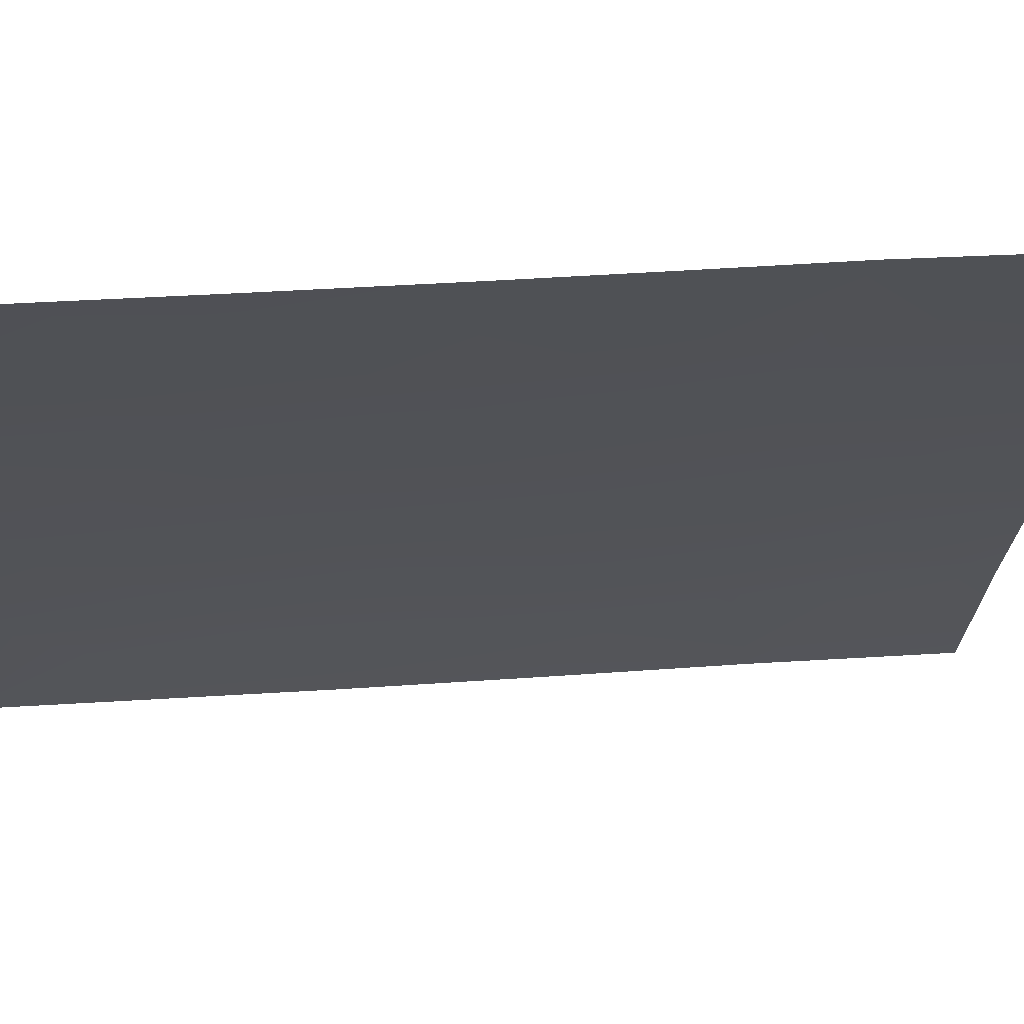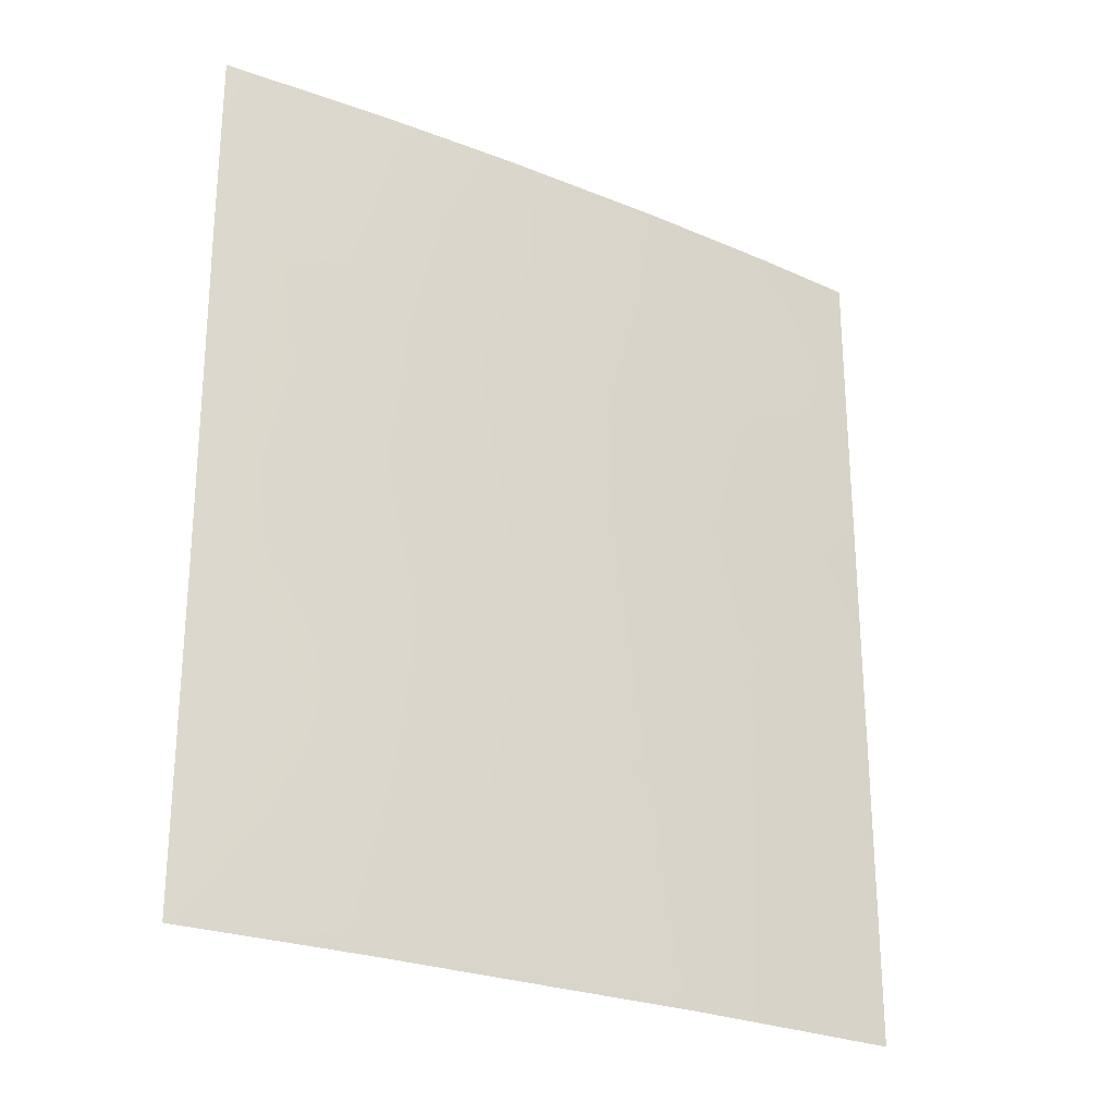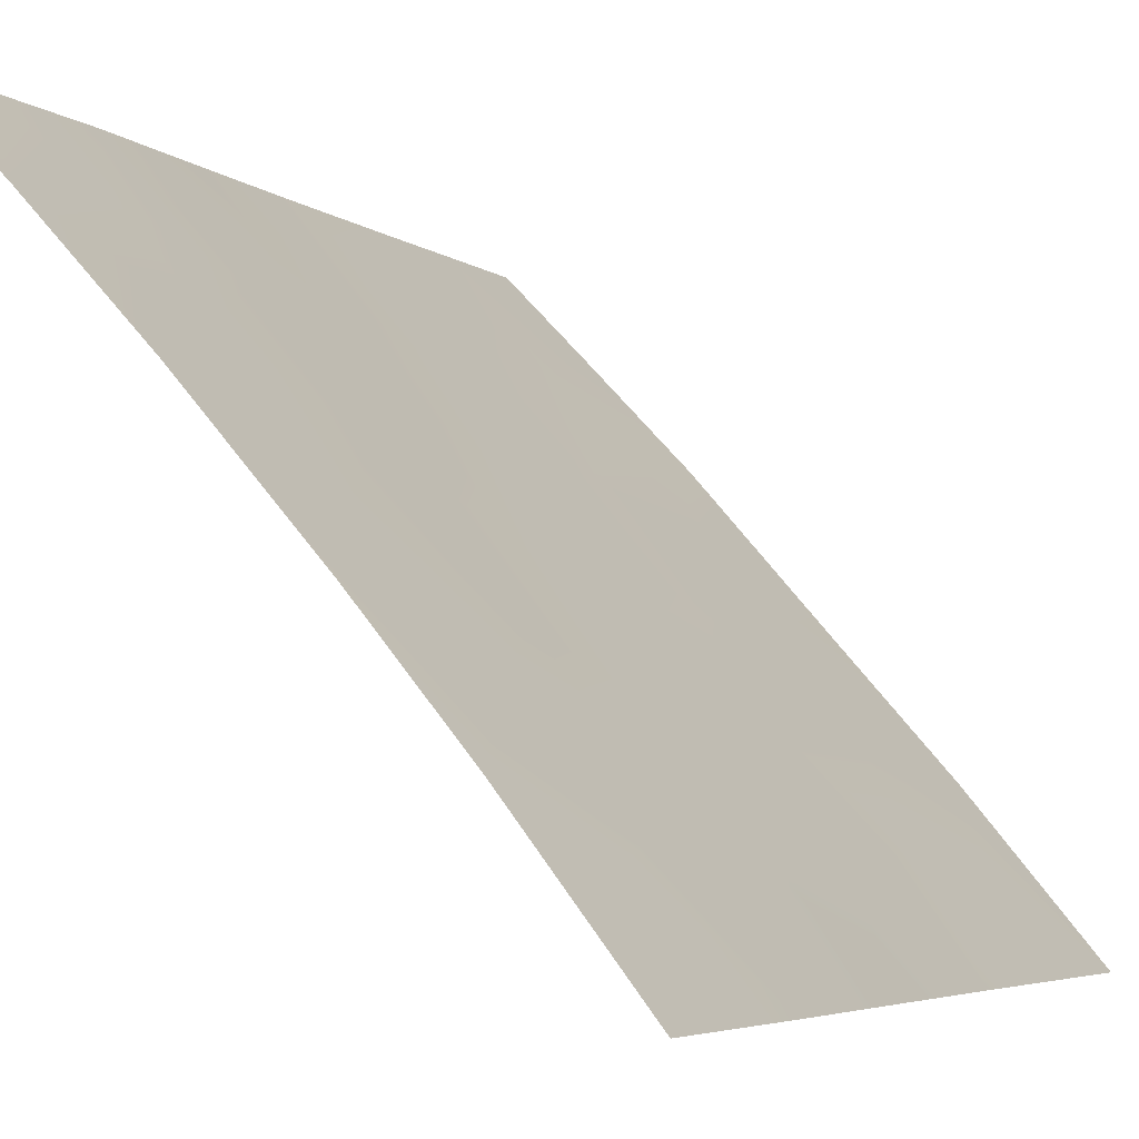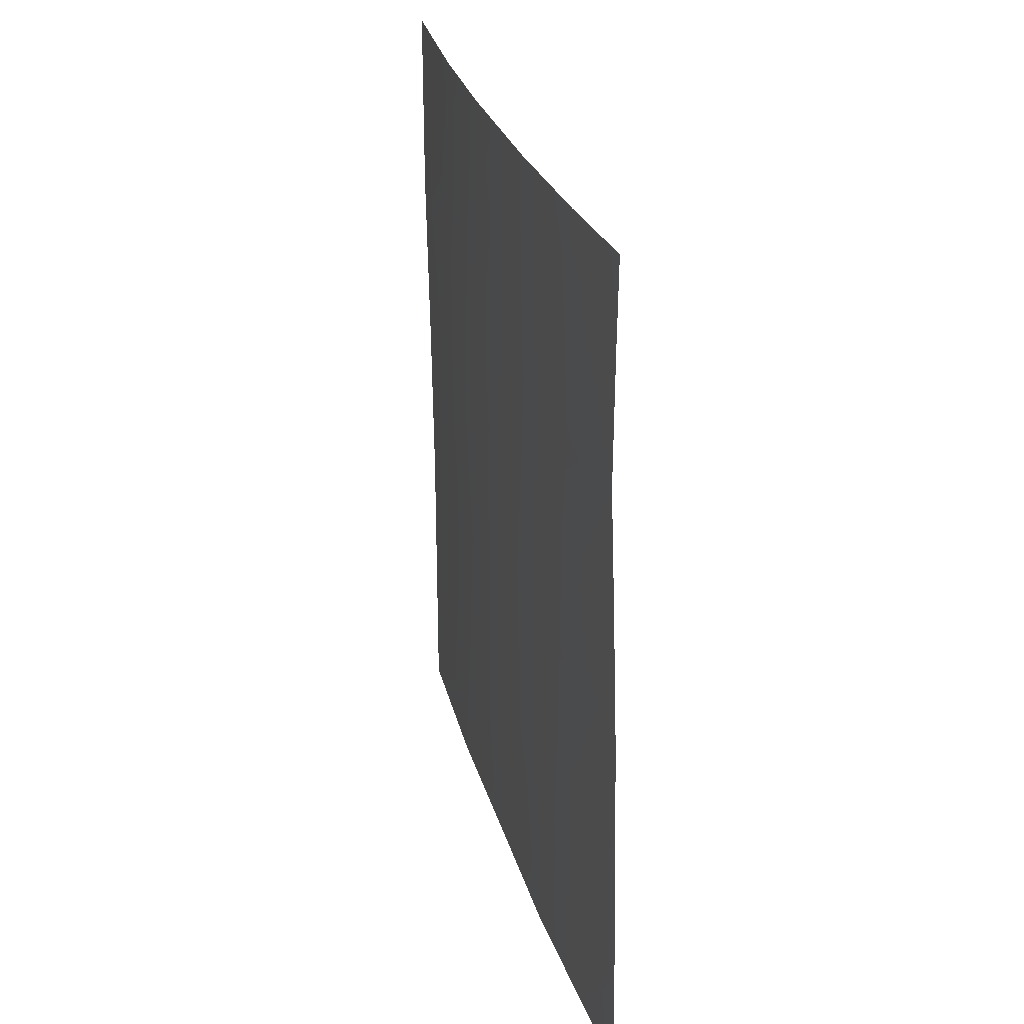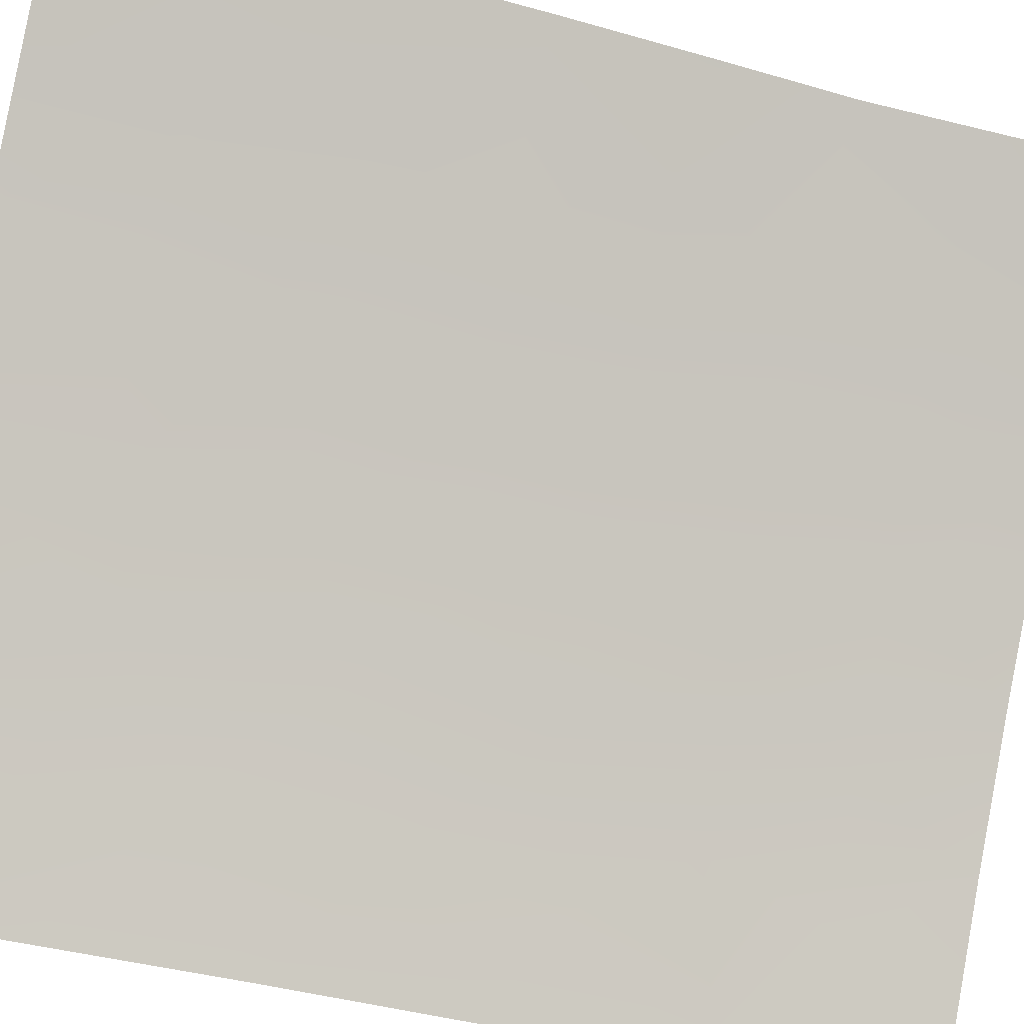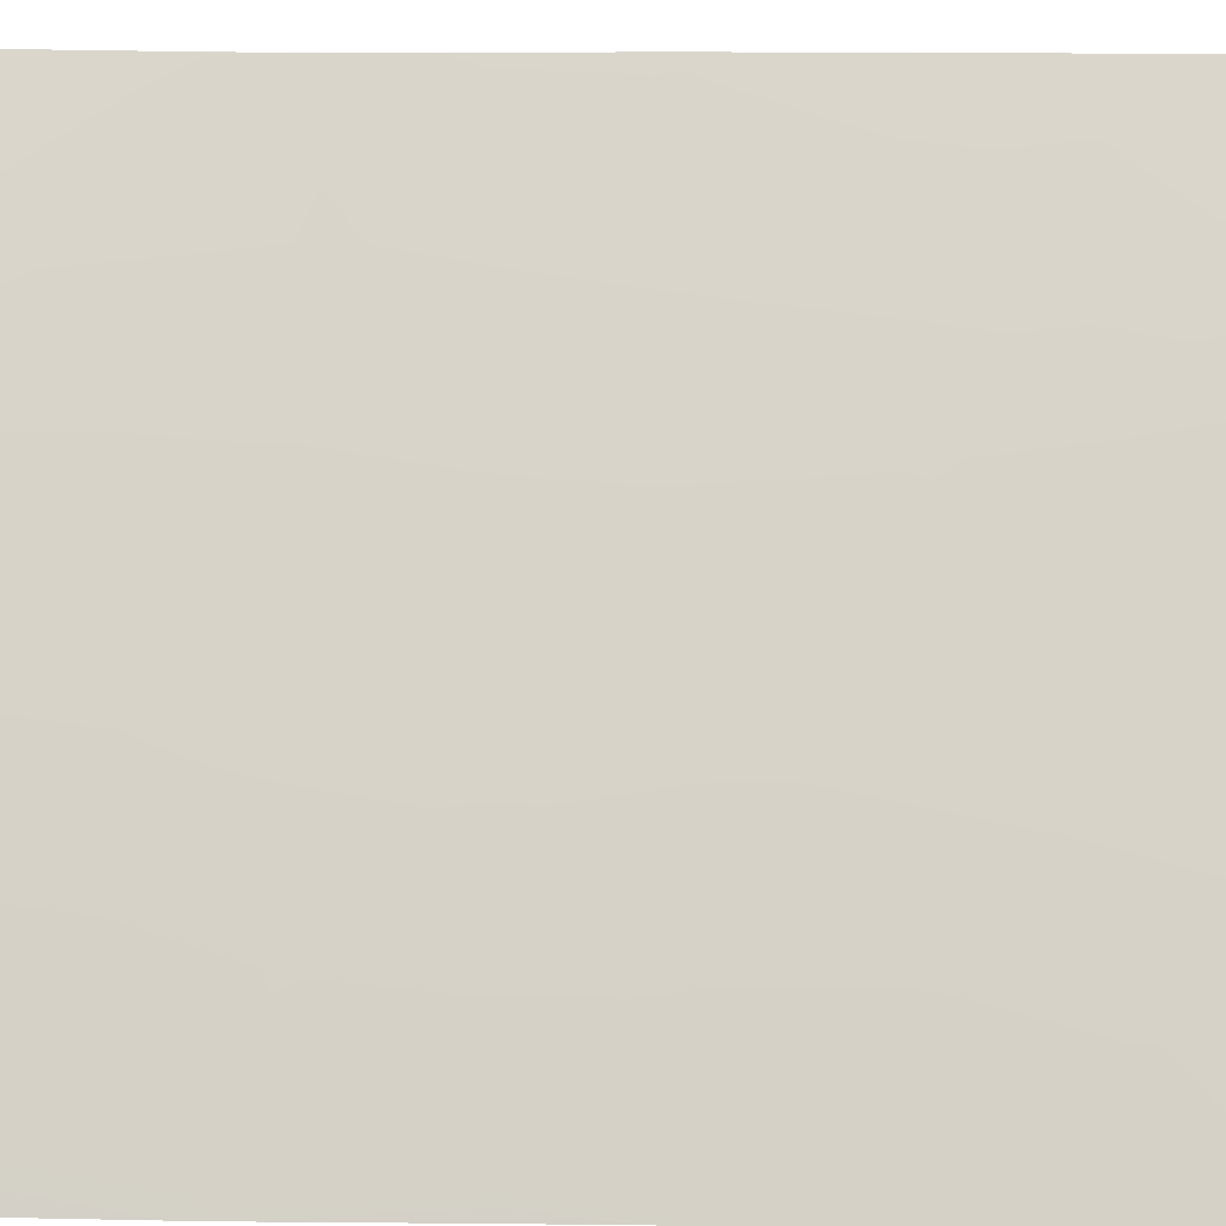
<metadata>
{"format":"obj","ext":"obj","renderer":"f3d","projection":"perspective","resolution":1024,"background":"white","views":[{"elev":25.5,"azim":83.6,"up":"+Z"},{"elev":-25.6,"azim":-81.3,"up":"+Y"},{"elev":-4.5,"azim":-154.8,"up":"+Z"},{"elev":27.7,"azim":27.1,"up":"+Y"},{"elev":-44.7,"azim":73.4,"up":"+Z"},{"elev":27.9,"azim":-88.2,"up":"+Z"}]}
</metadata>
<code>
v -45.84 -38 36.02
v -43.05 -46.95 38.72
v -45.71 -46.6 35.94
v -44.36 -38 37.57
v -43.03 -48.54 38.72
v -43 -50 38.72
v -49.13 -46.85 32.05
v -50.29 -38 30.72
v -43.22 -38 38.72
v -48.75 -38 32.66
v -48.9 -41.18 32.43
v -44.78 -44.65 36.97
v -43.24 -41.01 38.72
v -45.35 -50 36.29
v -47.49 -38 34.16
v -50.2 -50 30.72
v -46.7 -39.62 35.02
v -44.13 -39.92 37.8
v -48.26 -43.11 33.15
v -48.14 -45.4 33.25
v -46.16 -44.45 35.49
v -50.2 -45.74 30.72
v -43.23 -39.18 38.72
v -49.26 -39.56 32.01
v -43.11 -44.58 38.72
v -43.18 -42.65 38.72
v -45.28 -39.71 36.58
v -46.8 -42.74 34.81
v -48.03 -47.88 33.34
v -47.52 -41.22 34.04
v -44.65 -41.38 37.22
v -50.2 -48.18 30.72
v -49.26 -48.65 31.88
v -50.29 -40.63 30.72
v -44.04 -42.95 37.81
v -44.01 -50 37.69
v -47.03 -46.07 34.5
v -48.13 -39.65 33.4
v -46.05 -41.23 35.7
v -48.53 -50 32.72
v -46.82 -47.93 34.7
v -45.92 -48.6 35.68
v -47.04 -50 34.39
v -44.52 -48.11 37.2
v -45.38 -42.88 36.38
v -49.24 -44.56 31.95
v -49.47 -42.6 31.73
v -50.24 -43.22 30.72
v -44.29 -46.18 37.47
v -47.29 -44.2 34.24
f 36 5 6
f 13 18 23
f 32 7 33
f 32 33 16
f 33 29 40
f 18 31 27
f 43 41 42
f 29 41 43
f 17 15 1
f 3 37 21
f 39 17 27
f 30 39 28
f 35 12 45
f 49 44 3
f 8 10 24
f 22 48 46
f 4 9 23
f 23 18 4
f 28 21 50
f 25 2 49
f 31 13 35
f 26 25 35
f 11 30 19
f 31 45 39
f 32 22 7
f 22 46 7
f 4 18 27
f 4 27 1
f 24 34 8
f 36 14 44
f 37 29 20
f 37 20 50
f 34 24 11
f 44 5 36
f 10 15 38
f 38 17 30
f 16 33 40
f 33 7 29
f 27 31 39
f 14 43 42
f 12 3 21
f 40 29 43
f 18 13 31
f 26 35 13
f 21 37 50
f 45 21 28
f 45 28 39
f 20 46 19
f 44 2 5
f 44 14 42
f 44 42 3
f 15 17 38
f 27 17 1
f 30 17 39
f 29 7 20
f 20 7 46
f 48 47 46
f 47 19 46
f 34 47 48
f 11 19 47
f 11 47 34
f 30 28 19
f 50 20 19
f 31 35 45
f 45 12 21
f 41 3 42
f 3 41 37
f 25 49 12
f 35 25 12
f 44 49 2
f 49 3 12
f 24 10 38
f 41 29 37
f 28 50 19
f 38 30 11
f 24 38 11

</code>
